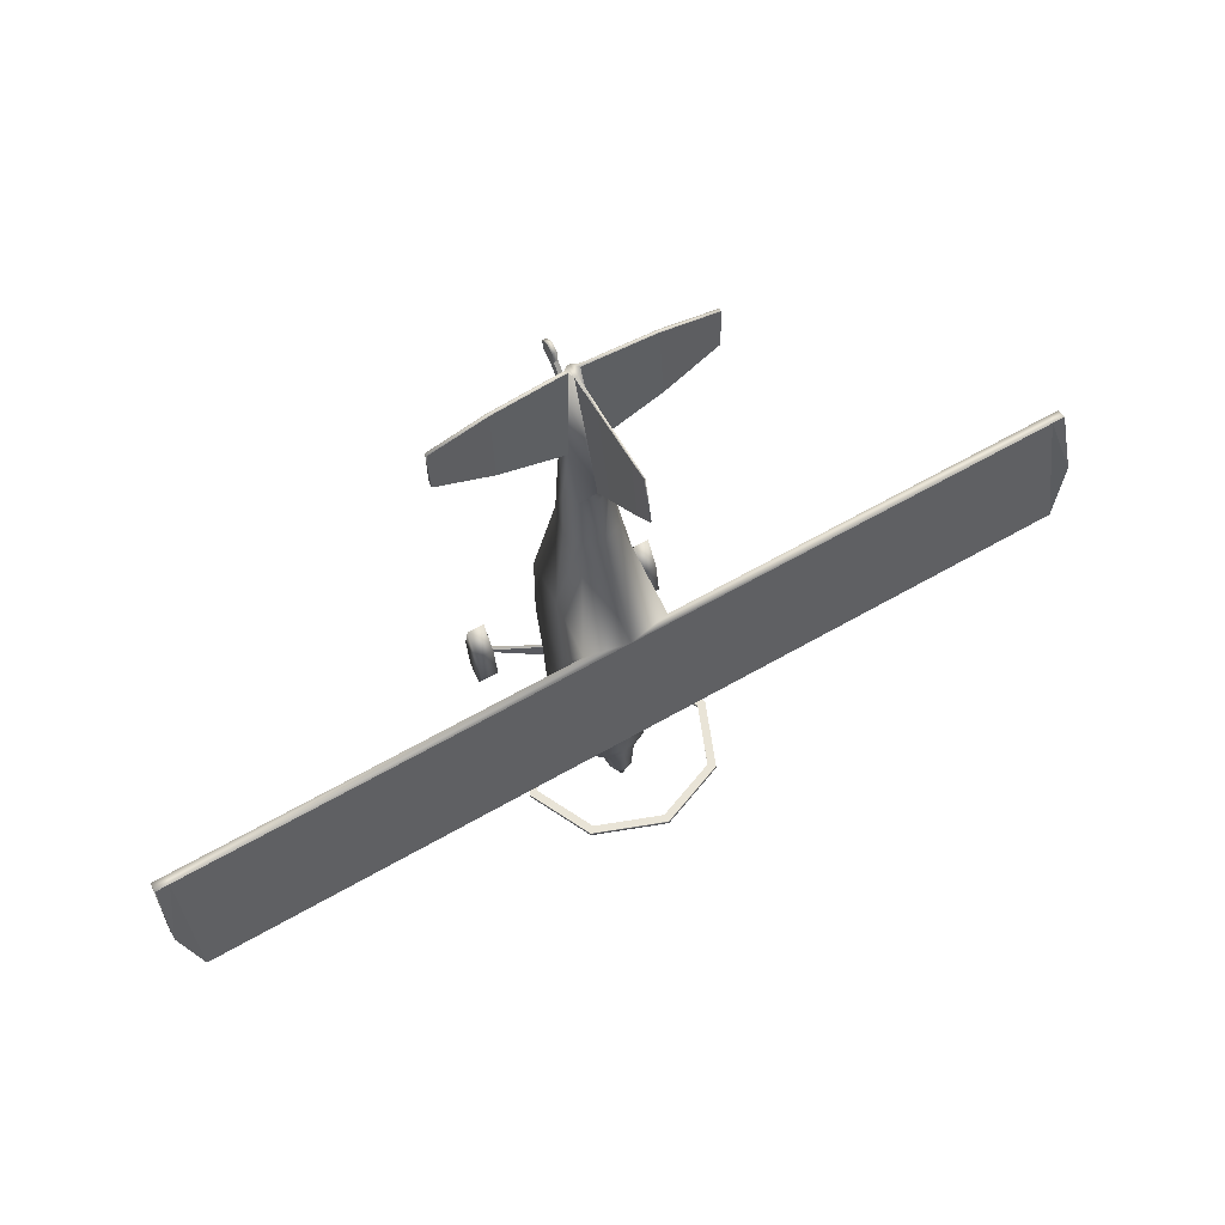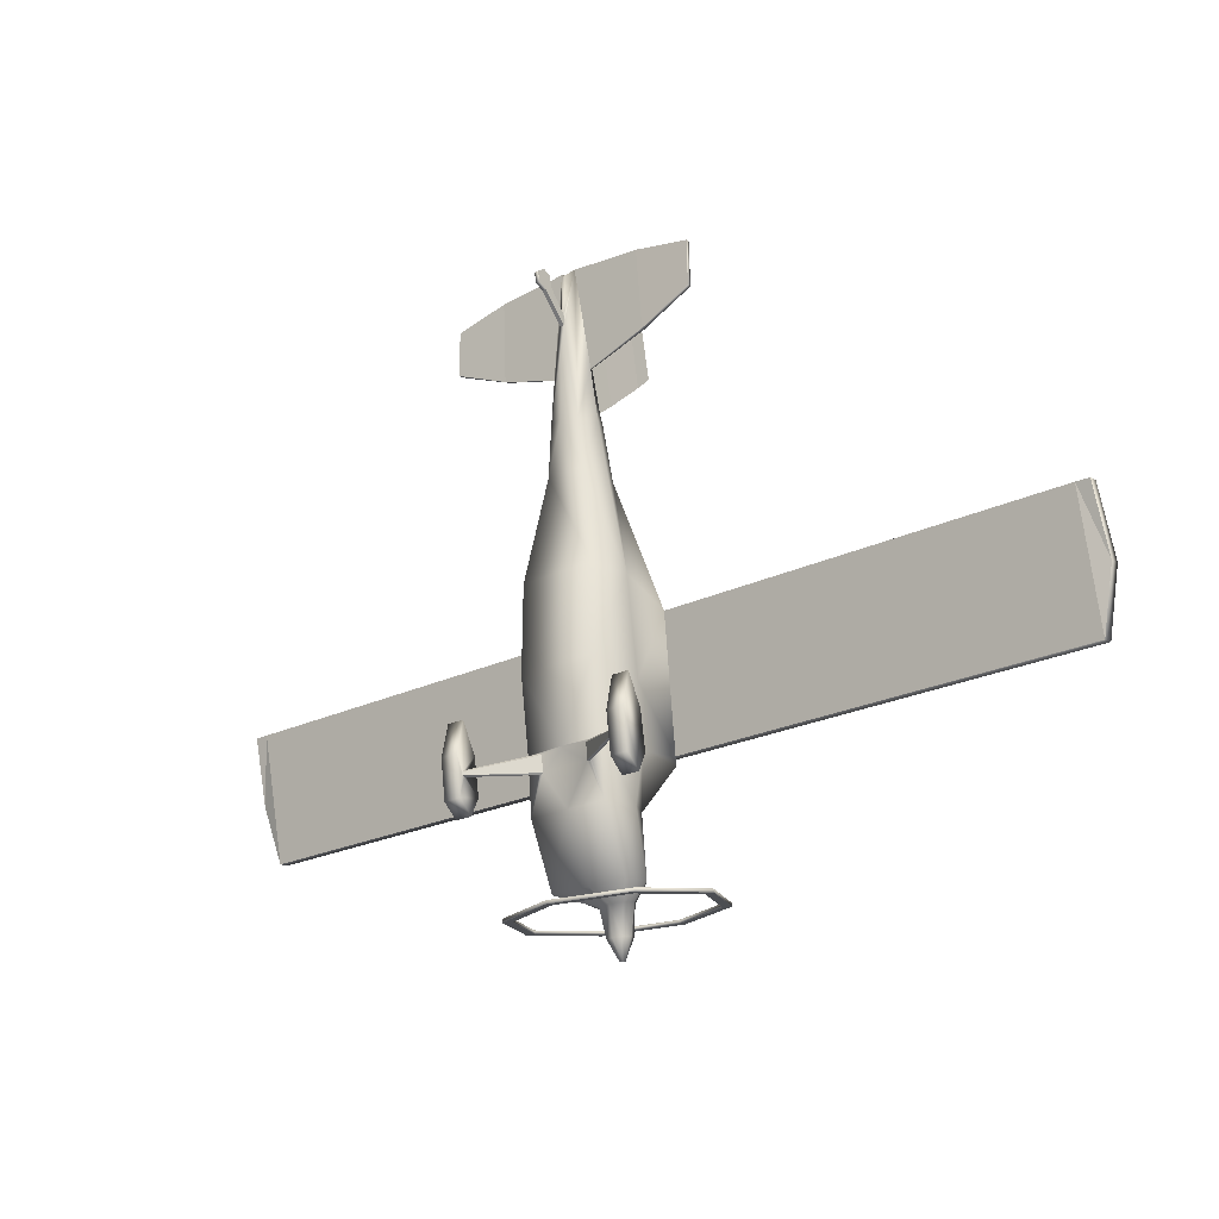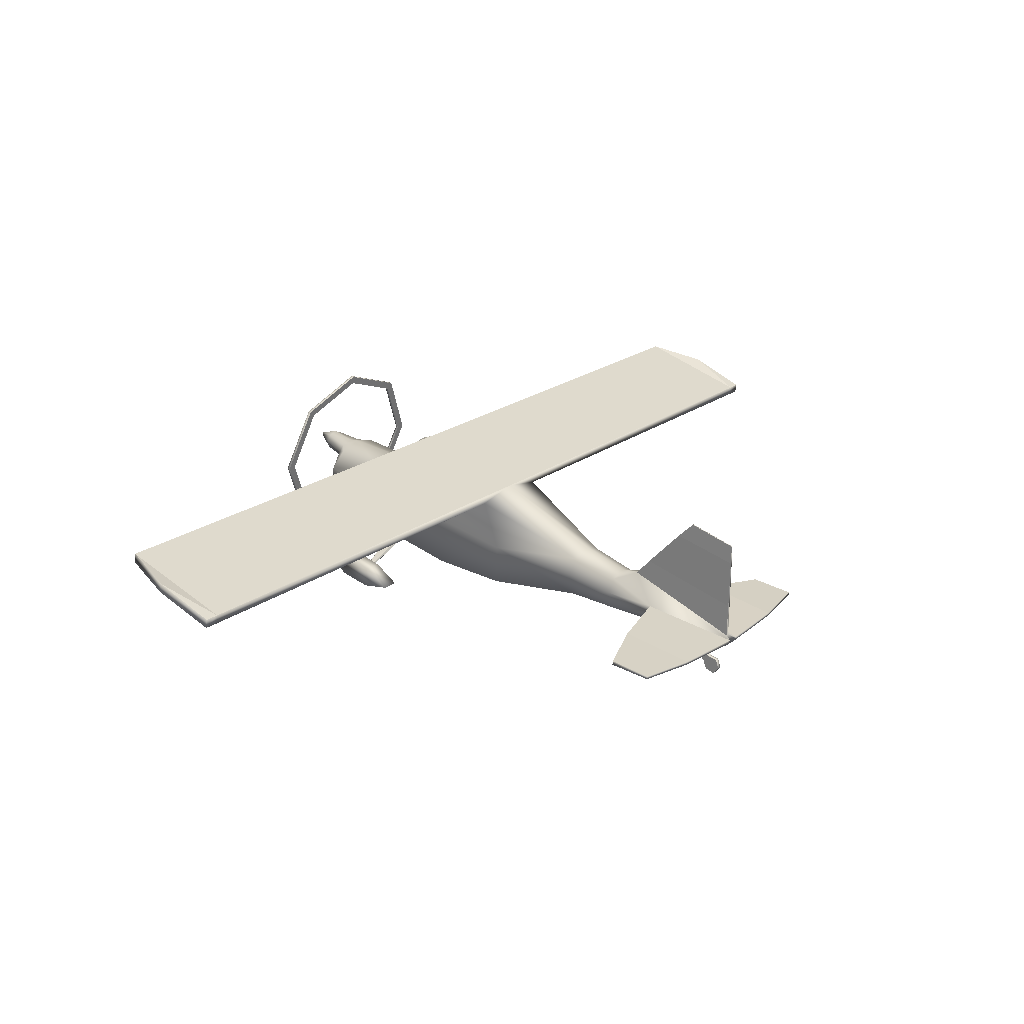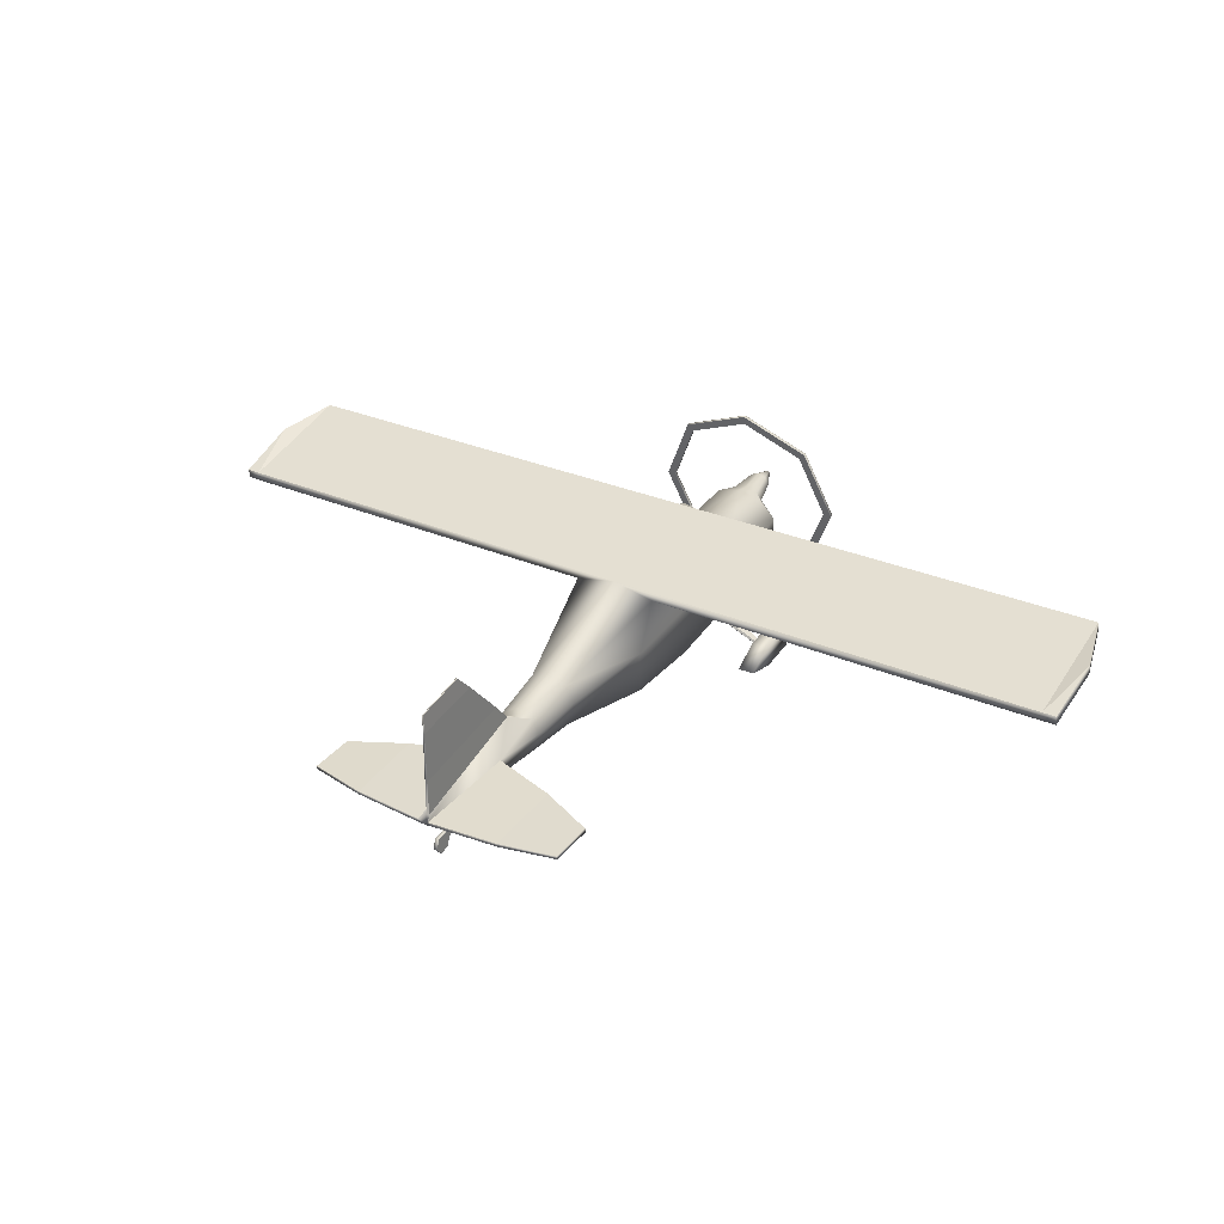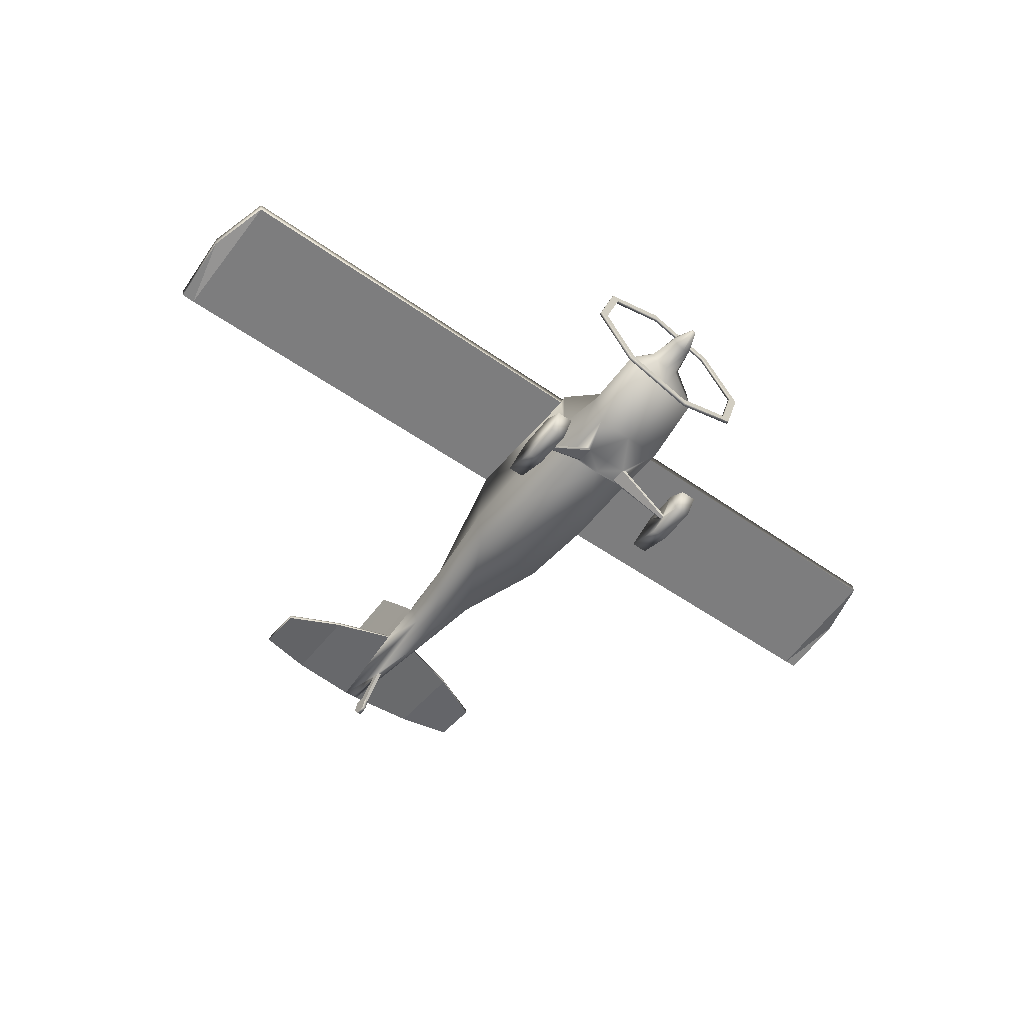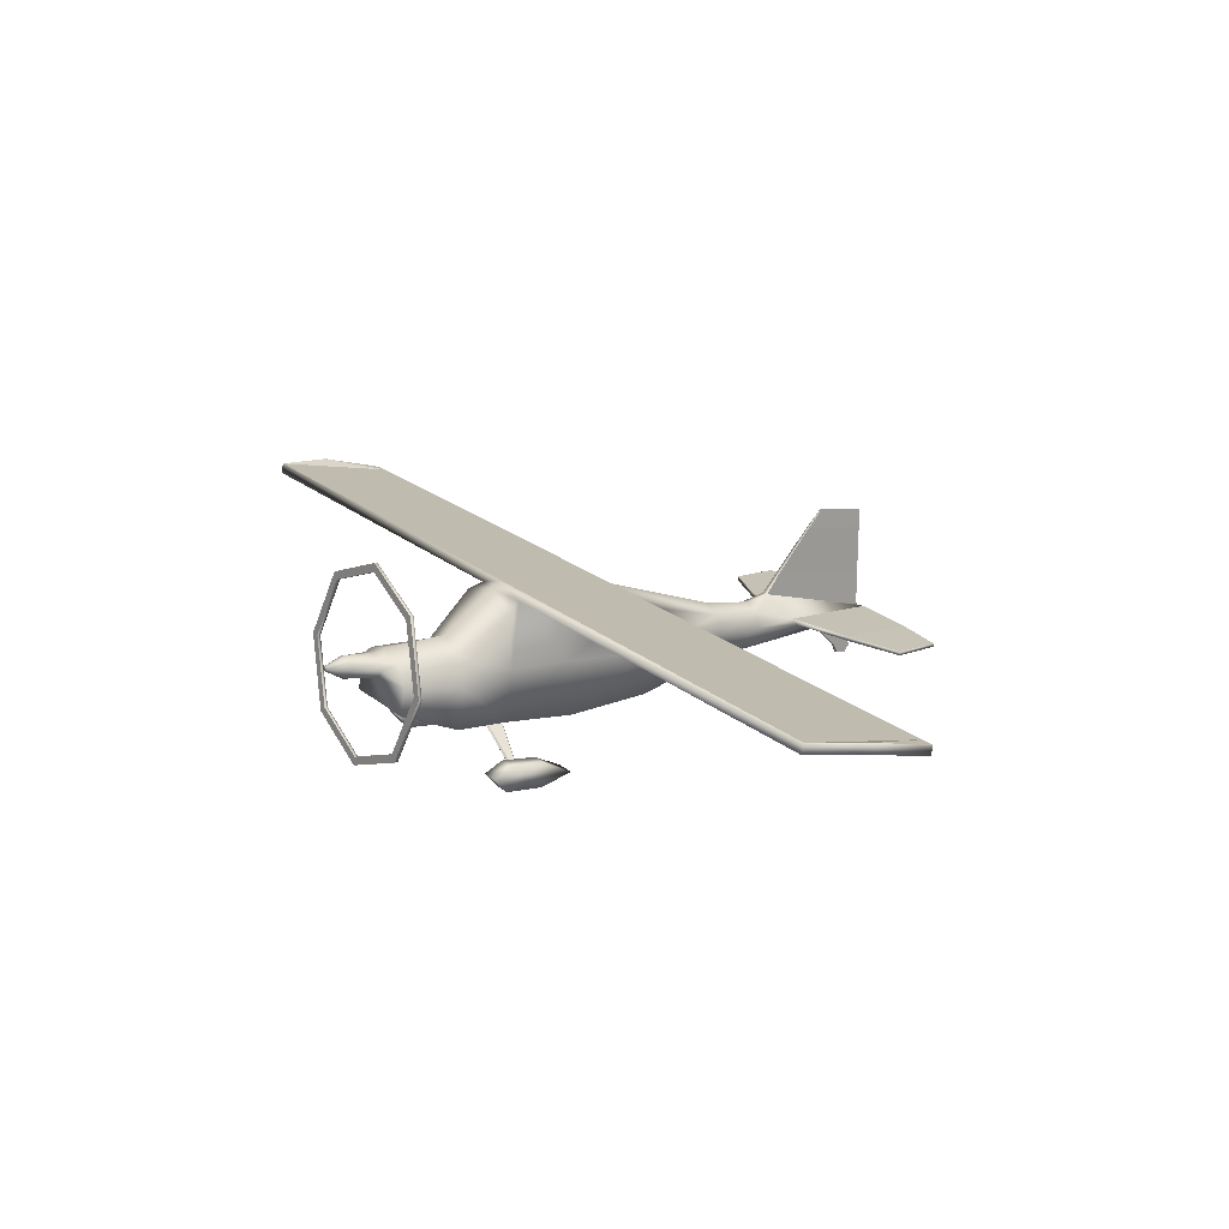
<metadata>
{"format":"obj","ext":"obj","renderer":"f3d","projection":"perspective","resolution":1024,"background":"white","views":[{"elev":63.3,"azim":149.9,"up":"+Z"},{"elev":-24.4,"azim":37.7,"up":"+Z"},{"elev":23.6,"azim":-48.9,"up":"+Y"},{"elev":30.1,"azim":32.0,"up":"+Y"},{"elev":-48.5,"azim":141.2,"up":"+Y"},{"elev":21.2,"azim":-124.8,"up":"+Y"}]}
</metadata>
<code>
o BL8_Circle.009
v -0.8392 0.2196 -0.2889
v -0.8392 0.3099 -0.09198
v -0.8392 0.246 0.2891
v -0.8392 0.07543 0.587
v -0.8392 -0 0.2406
v -0.8392 0.05801 -0.157
v -0.4043 0.3571 1
v -0.08673 1.369 -1.295
v -0.1227 1.285 -1.308
v -0.08673 1.201 -1.321
v -0.01838 1.335 -1.508
v -0.026 1.317 -1.511
v -0.01838 1.299 -1.514
v -0.2644 1.304 -0.8725
v -0.421 1.116 -0.9018
v -0.4057 0.8288 -0.9469
v -0.2776 1.241 -0.2084
v -0.4363 0.9478 -0.2544
v -0.4087 0.5285 -0.3201
v -0.1983 0.9249 2.993
v -0.2805 0.7394 2.972
v -0.1983 0.4586 2.968
v -0.4475 0.9662 0.9384
v -0.3384 1.677 0.4454
v -0.1607 0.8236 3.545
v -0.2273 0.6609 3.528
v -0.1607 0.4451 3.495
v -0.05576 0.5131 5.142
v -0.07886 0.4795 5.139
v -0.4028 0.4677 0.255
v -0.399 1.607 0.3157
v -0.4449 1.038 0.2805
v -0.429 0.8355 1.947
v -0.3996 0.3618 1.903
v -0.4473 1.375 1.765
v -0.03445 0.9363 3.785
v -0.01614 0.5377 5.065
v 0.0252 1.131 3.949
v 0.01596 1.568 4.349
v -0.006707 1.754 4.527
v -0.005007 1.644 5.069
v -0.1378 1.155 -1.029
v -0.1948 1.239 -1.015
v -0.1378 1.324 -1.002
v -4.68 1.375 1.765
v -4.68 1.677 0.4421
v -4.68 1.785 0.459
v -4.68 1.474 1.781
v -4.821 1.375 1.762
v -4.85 1.578 1.074
v -4.85 1.687 1.091
v -4.821 1.474 1.778
v -0.1398 0.6266 4.065
v -0.1977 0.5831 4.062
v -1.387 0.5047 4.978
v -1.387 0.5383 4.98
v -1.387 0.5585 4.5
v -1.387 0.515 4.497
v -0.7325 1.959 -0.9513
v -1.036 1.247 -1.063
v -0.7325 0.5344 -1.174
v -0.7325 0.5398 -1.208
v -0.7325 1.964 -0.9854
v -1.036 1.252 -1.097
v -0.6689 0.6016 -1.199
v -0.946 1.252 -1.097
v -0.6689 0.5963 -1.165
v -0.6689 1.897 -0.961
v -0.6689 1.902 -0.9951
v -0.946 1.247 -1.063
v -0.8109 0.5966 4.256
v -0.8278 0.5531 4.254
v -0.7981 0.5215 5.088
v -0.8097 0.4879 5.086
v 0.01243 0.9067 5.067
v 0.008722 1.439 5.068
v 0.4044 0.3571 1
v 1e-06 1.404 -1.29
v 0.08674 1.369 -1.295
v 0.1227 1.285 -1.308
v 0.08674 1.201 -1.321
v 1e-06 1.166 -1.327
v 1e-06 1.342 -1.507
v 0.01838 1.335 -1.508
v 0.026 1.317 -1.511
v 0.01838 1.299 -1.514
v 1e-06 1.292 -1.515
v 1e-06 1.381 -0.8604
v 0.2644 1.304 -0.8725
v 0.421 1.116 -0.9018
v 0.4057 0.8288 -0.9469
v 1e-06 0.8325 -0.9463
v 1e-06 1.363 -0.1894
v 0.2776 1.241 -0.2084
v 0.4363 0.9478 -0.2544
v 0.4087 0.5285 -0.3201
v 1e-06 1.002 3.001
v 0.1983 0.9249 2.993
v 0.2805 0.7394 2.972
v 0.1983 0.4586 2.968
v 0.4475 0.9662 0.9384
v 0.3384 1.677 0.4454
v 1e-06 1.785 0.4624
v 1e-06 0.8909 3.553
v 0.1607 0.8236 3.545
v 0.2273 0.6609 3.528
v 0.1607 0.4451 3.495
v 1e-06 0.3777 3.488
v 0.05577 0.5131 5.142
v 0.07887 0.4795 5.139
v 0.4028 0.4677 0.255
v 0.399 1.607 0.3157
v 1e-06 0.4454 0.2516
v 0.4449 1.038 0.2805
v 1e-06 1.735 0.3357
v 0.429 0.8355 1.947
v 1e-06 1.474 1.781
v 0.3996 0.3618 1.903
v 0.4473 1.375 1.765
v 0.03445 0.9363 3.785
v 0.01614 0.5377 5.065
v -0.0252 1.131 3.949
v -0.01595 1.568 4.349
v 0.006709 1.754 4.527
v 0.00501 1.644 5.069
v 0.1378 1.155 -1.029
v 0.1948 1.239 -1.015
v 0.1378 1.324 -1.002
v 1e-06 1.358 -0.9968
v 1e-06 1.12 -1.034
v 4.68 1.375 1.765
v 4.68 1.677 0.4421
v 4.68 1.785 0.459
v 4.68 1.474 1.781
v 4.821 1.375 1.762
v 4.85 1.578 1.074
v 4.85 1.687 1.091
v 4.821 1.474 1.778
v 0.1398 0.6266 4.065
v 0.1977 0.5831 4.062
v 1.387 0.5047 4.978
v 1.387 0.5383 4.98
v 1.387 0.5585 4.5
v 1.387 0.515 4.497
v 0.7325 1.959 -0.9513
v 0 2.254 -0.9051
v 1.036 1.247 -1.063
v 0.7325 0.5344 -1.174
v 0 0.2394 -1.22
v 0.7325 0.5398 -1.208
v 0.7325 1.964 -0.9854
v 0 0.2448 -1.255
v 1.036 1.252 -1.097
v 0 2.259 -0.9392
v 0 0.3269 -1.207
v 0.6689 0.6016 -1.199
v 0.946 1.252 -1.097
v 0.6689 0.5963 -1.165
v 0.6689 1.897 -0.961
v 0 2.166 -0.9188
v 0.6689 1.902 -0.9951
v 0 2.172 -0.9529
v 0.946 1.247 -1.063
v 0 0.3322 -1.241
v 0.8109 0.5966 4.256
v 0.8278 0.5531 4.254
v 0.7981 0.5215 5.088
v 0.8097 0.4879 5.086
v -0.01243 0.9067 5.067
v -0.008719 1.439 5.068
v -0.01614 0.4053 5.065
v 0.01614 0.4053 5.065
v 0.8392 0.2196 -0.2889
v 0.8392 0.3099 -0.09198
v 0.8392 0.246 0.2891
v 0.8392 0.07543 0.587
v 0.8392 -0 0.2406
v 0.8392 0.05801 -0.157
v -1.018 0.2196 -0.2889
v -1.018 0.3099 -0.09198
v -1.018 0.246 0.2891
v -1.018 0.07543 0.587
v -1.018 -0 0.2406
v -1.018 0.05801 -0.157
v 1.018 0.2196 -0.2889
v 1.018 0.3099 -0.09198
v 1.018 0.246 0.2891
v 1.018 0.07543 0.587
v 1.018 -0 0.2406
v 1.018 0.05801 -0.157
v -0.02155 0.1182 4.768
v -0.02155 0.1951 4.834
v -0.02155 0.1786 4.939
v -0.02155 0.08532 4.979
v -0.02155 -0 4.913
v -0.02155 0.02492 4.808
v -0.8392 0.1126 0.04871
v -0.8392 0.1349 0.06784
v -0.8392 0.1302 0.09835
v -0.8392 0.1031 0.1097
v -0.8392 0.08078 0.09062
v -0.8392 0.08556 0.06011
v 0.8392 0.1126 0.04871
v 0.8392 0.1349 0.06784
v 0.8392 0.1302 0.09835
v 0.8392 0.1031 0.1097
v 0.8392 0.08078 0.09062
v 0.8392 0.08556 0.06011
v -0.2746 0.4894 0.05178
v -0.3 0.487 0.06703
v -0.3 0.4708 0.2333
v -0.2746 0.4684 0.2485
v -0.2492 0.4708 0.2333
v -0.2492 0.487 0.06703
v 0.2746 0.4894 0.05178
v 0.3 0.487 0.06703
v 0.3 0.4708 0.2333
v 0.2746 0.4684 0.2485
v 0.2492 0.4708 0.2333
v 0.2492 0.487 0.06703
v -0 0.4704 0.06442
v 0 0.4542 0.2307
v 1e-06 0.5285 -0.3201
v 0.02155 0.1182 4.768
v 0.02155 0.1951 4.834
v 0.02155 0.1786 4.939
v 0.02155 0.08532 4.979
v 0.02155 -0 4.913
v 0.02155 0.02492 4.808
v -0.02155 0.3907 4.612
v -0.02155 0.3925 4.506
v 0.02155 0.3907 4.612
v 0.02155 0.3925 4.506
f 192 191 196 194
f 51 48 47
f 45 50 46
f 134 137 133
f 131 136 135
f 207 206 218 219
f 197 210 209
f 208 215 203
f 217 206 205
f 202 209 214
f 200 211 199
f 203 216 204
f 194 196 195
f 229 227 228
f 192 194 193
f 191 230 231
f 224 232 225
f 205 204 216 217
f 170 41 40 123
f 51 52 48
f 45 49 50
f 122 36 37 169
f 58 72 74 55
f 144 141 168 166
f 151 153 157 161
f 149 155 67 61
f 154 162 69 63
f 148 147 163 158
f 61 67 70 60
f 154 151 161 162
f 65 164 152 62
f 63 69 66 64
f 119 102 132 131
f 103 117 134 133
f 145 159 163 147
f 166 168 110 140
f 220 208 207 219
f 38 75 121 120
f 46 24 35 45
f 75 38 39 76
f 68 160 146 59
f 230 192 225 232
f 134 138 137
f 131 132 136
f 169 170 123 122
f 73 71 57 56
f 66 65 62 64
f 149 148 158 155
f 152 164 156 150
f 76 39 124 125
f 70 68 59 60
f 146 160 159 145
f 150 156 157 153
f 48 117 103 47
f 72 54 29 74
f 28 53 71 73
f 165 139 109 167
f 143 165 167 142
f 214 213 201 202
f 197 198 210
f 210 198 199 211
f 208 220 215
f 217 218 206
f 202 197 209
f 200 212 211
f 212 200 201 213
f 203 215 216
f 233 224 191 231
f 225 227 229 224
f 225 226 227
f 191 192 230
f 224 233 232
f 12 11 13
f 42 15 43
f 44 88 129
f 43 14 44
f 32 24 31
f 30 113 7
f 108 27 22
f 23 35 24
f 25 36 104
f 28 37 36
f 167 109 110 168
f 24 47 103
f 48 35 117
f 54 71 53
f 85 86 84
f 126 90 91
f 128 88 89
f 127 89 90
f 114 102 101
f 101 119 116
f 17 18 32 31
f 120 121 109
f 133 102 103
f 119 134 117
f 140 165 166
f 36 53 28
f 139 120 109
f 53 36 25
f 139 105 120
f 106 140 107
f 26 27 54
f 121 172 110 109
f 171 29 230
f 172 232 110
f 110 107 140
f 29 54 27
f 179 181 180
f 183 179 184
f 187 185 186
f 189 185 188
f 2 197 6 1
f 3 198 2
f 177 208 178
f 6 197 202
f 204 175 174
f 3 200 199
f 175 206 176
f 5 200 4
f 206 177 176
f 5 202 201
f 111 216 96
f 210 30 19
f 211 212 30
f 210 19 209
f 216 215 96
f 217 111 218
f 111 113 218
f 30 212 113
f 113 219 218
f 213 113 212
f 214 209 19
f 220 96 215
f 29 231 230
f 110 233 107
f 107 233 108
f 57 71 72 58
f 37 121 75 169
f 86 81 82 87
f 82 10 13 87
f 85 84 79 80
f 42 16 15
f 44 14 88
f 92 130 126 91
f 43 15 14
f 22 34 118 100
f 95 96 91 90
f 94 89 88 93
f 44 8 9 43
f 98 119 117 97
f 98 99 116 119
f 32 23 24
f 102 112 115 103
f 85 80 81 86
f 106 107 100 99
f 26 21 22 27
f 105 106 99 98
f 143 144 166 165
f 94 95 90 89
f 112 94 93 115
f 114 95 94 112
f 23 33 35
f 25 20 21 26
f 53 25 26 54
f 128 127 80 79
f 129 78 8 44
f 129 128 79 78
f 18 15 16 19
f 171 172 121 37
f 10 82 130 42
f 182 4 3 181
f 139 140 106 105
f 141 144 143 142
f 142 167 168 141
f 151 154 146 145
f 151 145 147 153
f 153 147 148 150
f 155 158 156 164
f 152 149 61 62
f 84 83 78 79
f 150 148 149 152
f 157 163 159 161
f 67 65 66 70
f 24 46 47
f 48 45 35
f 20 35 33 21
f 93 17 31 115
f 74 73 56 55
f 54 72 71
f 36 122 38 120
f 222 213 214 221
f 223 92 91 96
f 11 8 78 83
f 12 9 8 11
f 10 9 12 13
f 83 84 86 87
f 126 127 90
f 128 129 88
f 100 107 108 22
f 127 128 89
f 17 14 15 18
f 33 34 22 21
f 111 96 95 114
f 36 120 105 104
f 114 112 102
f 23 32 30 7
f 88 14 17 93
f 97 20 25 104
f 113 111 77 7
f 18 19 30 32
f 223 221 214 19
f 171 37 28 29
f 101 102 119
f 171 230 232 172
f 33 23 7 34
f 57 58 55 56
f 126 81 80 127
f 101 77 111 114
f 130 82 81 126
f 9 10 42 43
f 169 75 76 170
f 52 51 50 49
f 177 178 190 189
f 13 11 83 87
f 123 40 124 39
f 115 31 24 103
f 100 118 116 99
f 68 69 162 160
f 157 156 158 163
f 65 67 155 164
f 60 59 63 64
f 42 130 92 16
f 162 161 159 160
f 117 35 20 97
f 59 146 154 63
f 69 68 70 66
f 133 132 102
f 119 131 134
f 105 98 97 104
f 125 124 40 41
f 29 28 73 74
f 140 139 165
f 227 194 195 228
f 62 61 60 64
f 186 174 175 187
f 178 173 185 190
f 184 6 5 183
f 187 175 176 188
f 182 183 5 4
f 184 179 1 6
f 180 2 1 179
f 176 177 189 188
f 185 173 174 186
f 181 3 2 180
f 47 46 50 51
f 179 182 181
f 183 182 179
f 187 188 185
f 189 190 185
f 203 204 174
f 3 199 198
f 177 207 208
f 204 205 175
f 3 4 200
f 178 208 203
f 175 205 206
f 5 201 200
f 2 198 197
f 206 207 177
f 5 6 202
f 116 118 77 101
f 138 135 136 137
f 111 217 216
f 210 211 30
f 7 77 118 34
f 220 219 222 221
f 113 222 219
f 213 222 113
f 16 92 223 19
f 233 231 27 108
f 223 96 220 221
f 225 192 193 226
f 228 195 196 229
f 226 193 194 227
f 232 233 231 230
f 138 134 131 135
f 178 203 174 173
f 136 132 133 137
f 229 196 191 224
f 29 27 231
f 110 232 233
f 170 76 125 41
f 122 123 39 38
f 49 45 48 52

</code>
